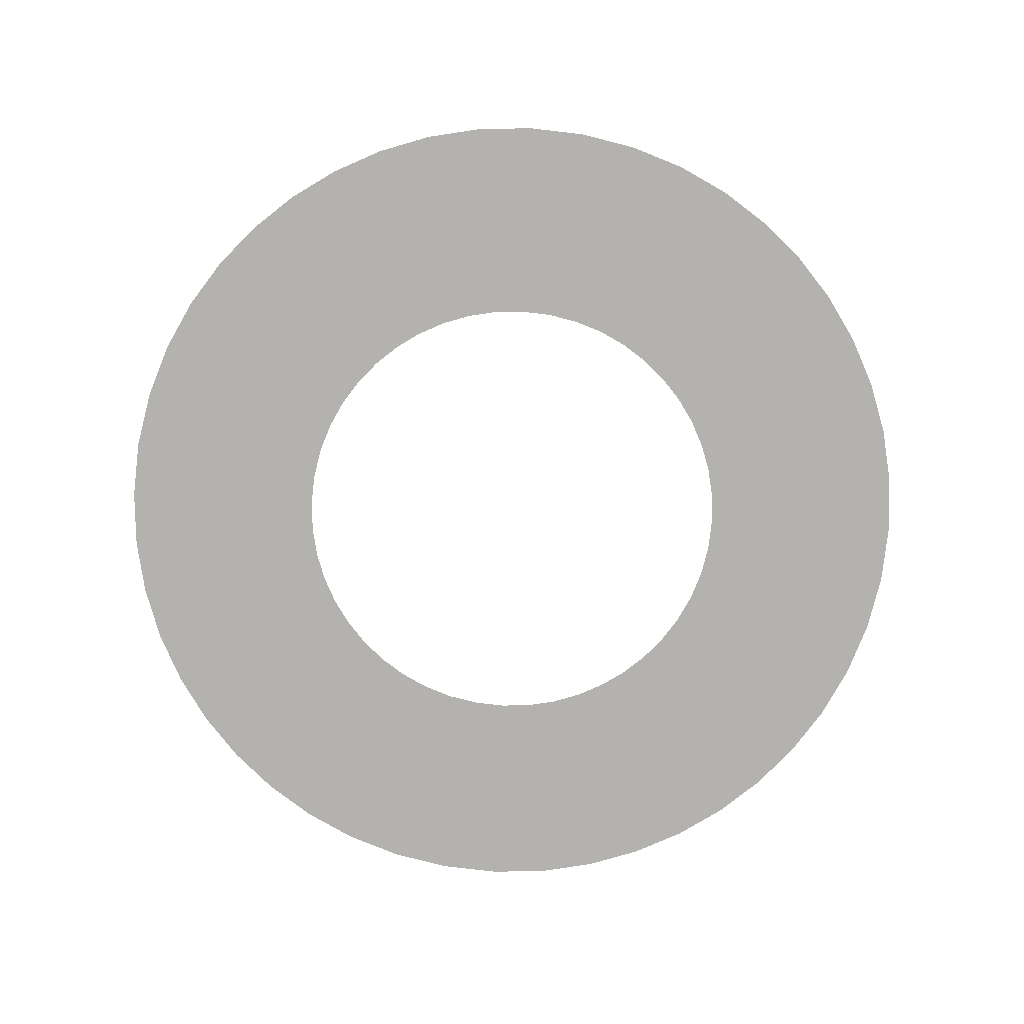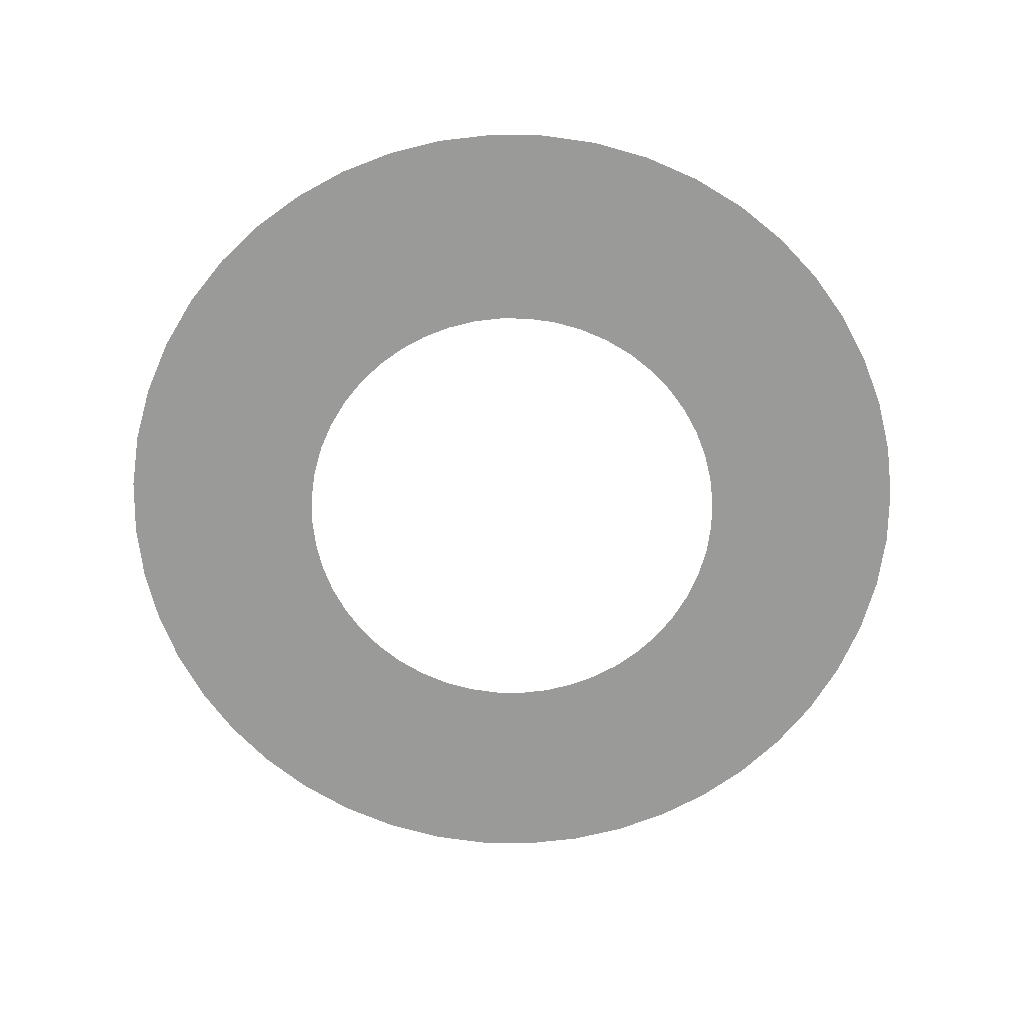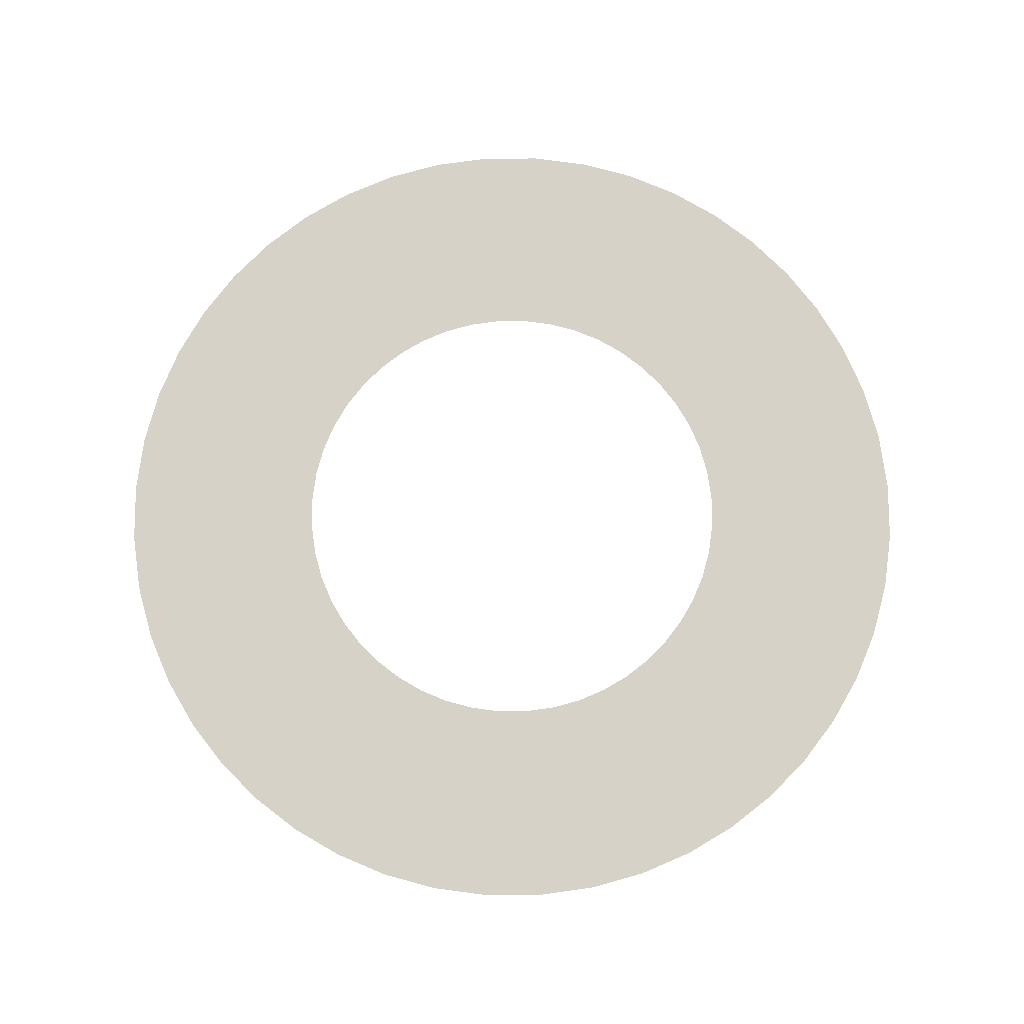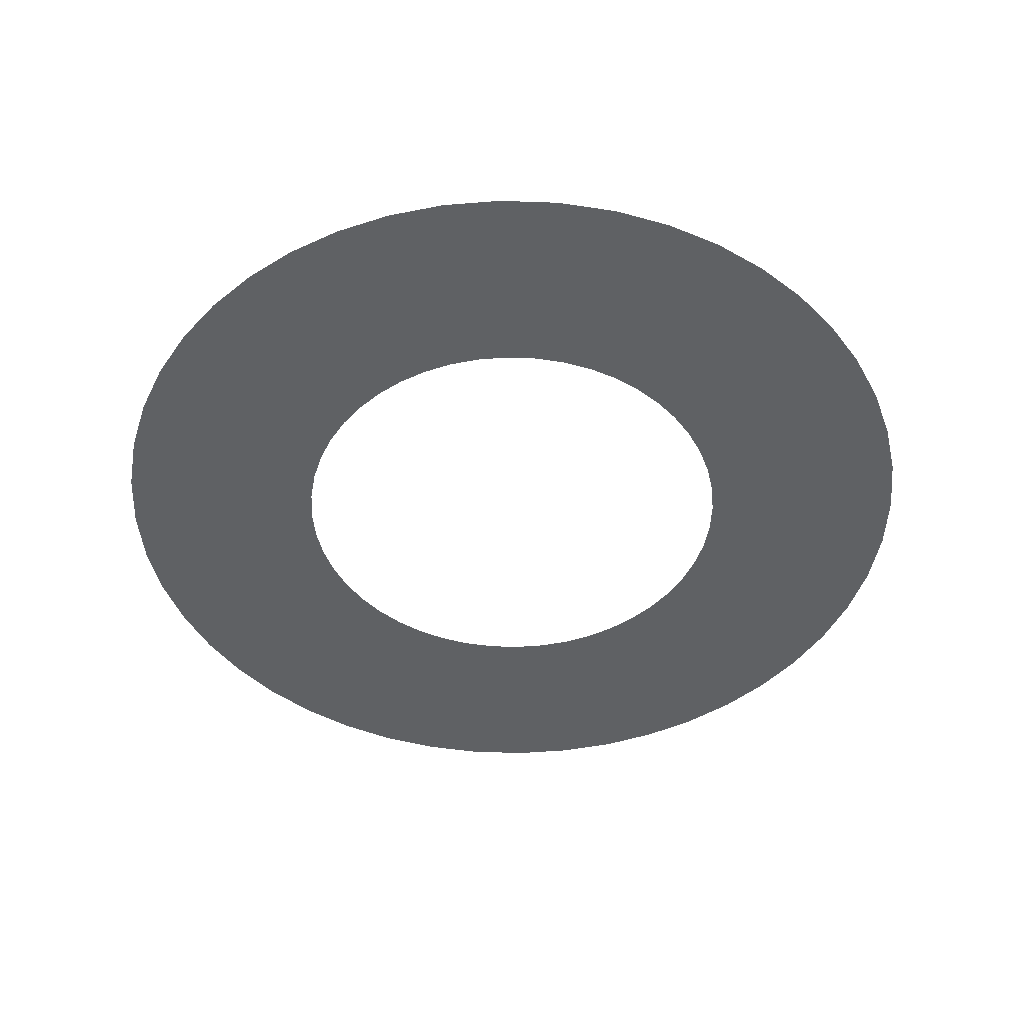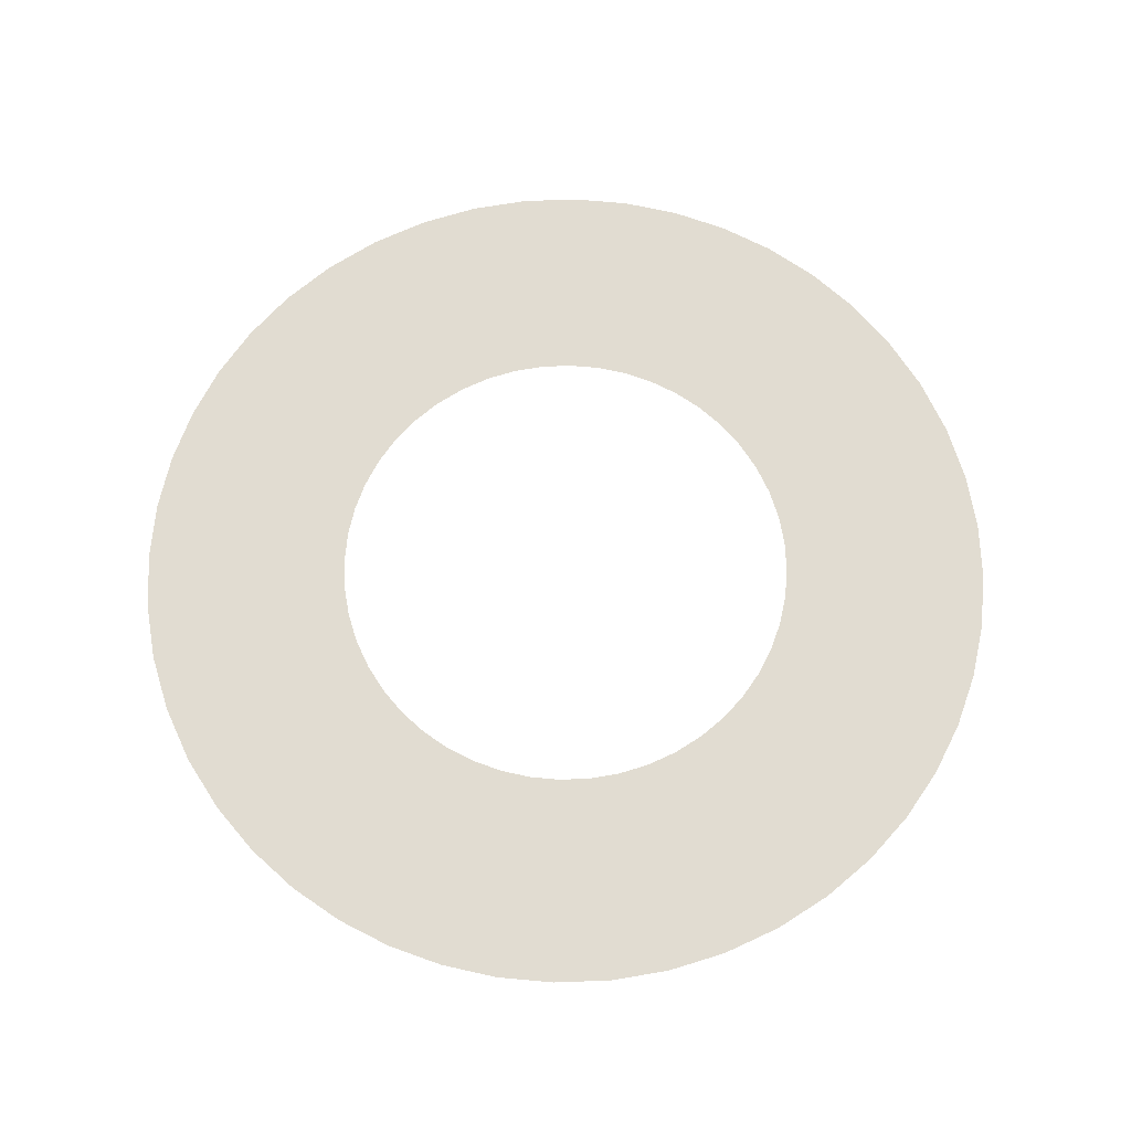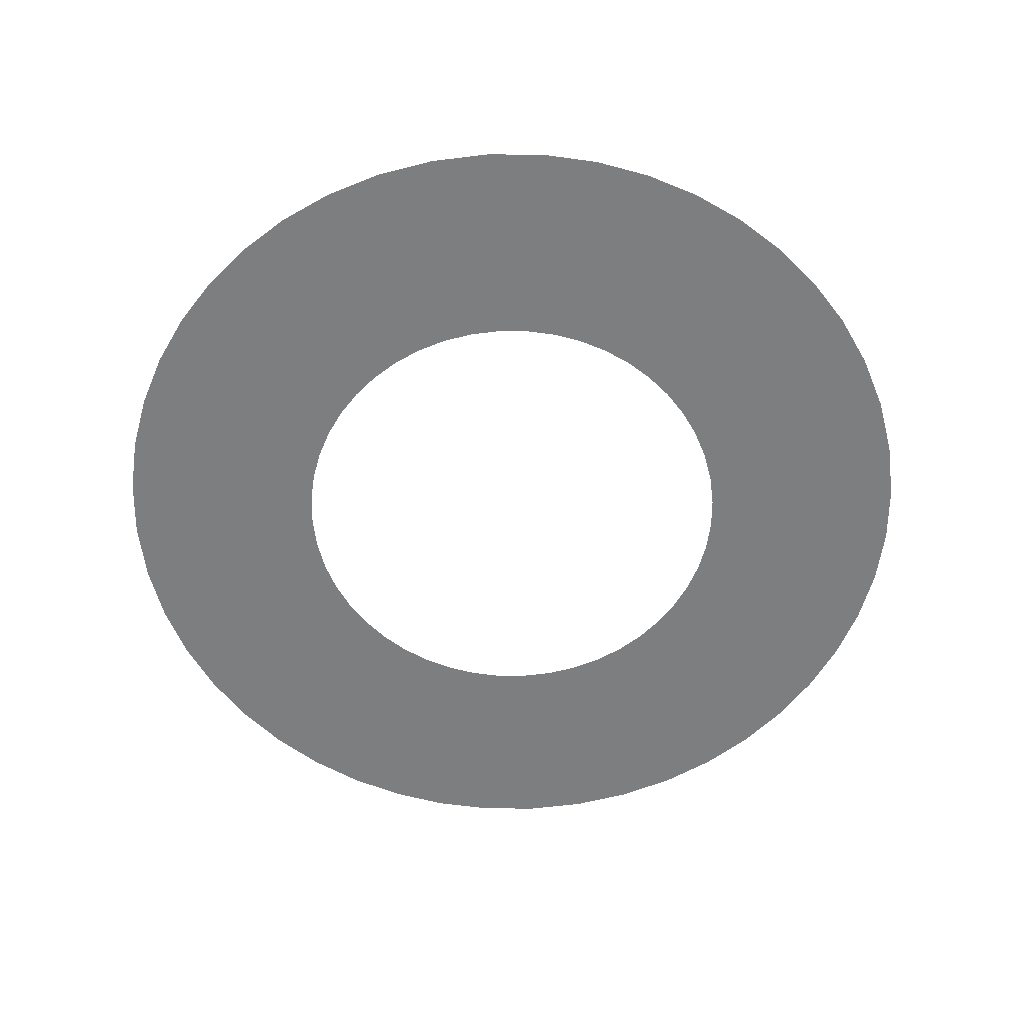
<metadata>
{"format":"obj","ext":"obj","renderer":"f3d","projection":"perspective","resolution":1024,"background":"white","views":[{"elev":-79.8,"azim":169.5,"up":"+Z"},{"elev":-69.2,"azim":-117.4,"up":"+Z"},{"elev":77.3,"azim":176.0,"up":"+Z"},{"elev":-46.0,"azim":173.8,"up":"+Z"},{"elev":69.2,"azim":-118.8,"up":"+Z"},{"elev":-59.3,"azim":101.1,"up":"+Z"}]}
</metadata>
<code>
o BézierCircle
v -0 -9.077 -0
v -0 -4.813 -0
v -1.23 -8.995 -0
v -0.654 -4.769 -0
v -2.412 -8.753 -0
v -1.28 -4.641 -0
v -3.533 -8.364 -0
v -1.873 -4.435 -0
v -4.582 -7.837 -0
v -2.429 -4.156 -0
v -5.547 -7.185 -0
v -2.941 -3.81 -0
v -6.418 -6.418 -0
v -3.403 -3.403 -0
v -7.185 -5.547 -0
v -3.81 -2.941 -0
v -7.837 -4.582 -0
v -4.156 -2.429 0
v -8.364 -3.533 -0
v -4.435 -1.873 0
v -8.753 -2.412 -0
v -4.641 -1.28 0
v -8.995 -1.23 -0
v -4.769 -0.654 0
v -9.077 -0 -0
v -4.813 -0 0
v -8.995 1.23 0
v -4.769 0.654 0
v -8.753 2.412 -0
v -4.641 1.28 0
v -8.364 3.533 0
v -4.435 1.873 0
v -7.837 4.582 0
v -4.156 2.429 0
v -7.185 5.547 0
v -3.81 2.941 0
v -6.418 6.418 0
v -3.403 3.403 0
v -5.547 7.185 0
v -2.941 3.81 0
v -4.582 7.837 0
v -2.429 4.156 0
v -3.533 8.364 0
v -1.873 4.435 0
v -2.412 8.753 0
v -1.28 4.641 0
v -1.23 8.995 0
v -0.654 4.769 0
v -0 9.077 0
v -0 4.813 0
v 1.23 8.995 0
v 0.654 4.769 0
v 2.412 8.753 0
v 1.28 4.641 0
v 3.533 8.364 0
v 1.873 4.435 0
v 4.582 7.837 0
v 2.429 4.156 0
v 5.547 7.185 0
v 2.941 3.81 0
v 6.418 6.418 0
v 3.403 3.403 0
v 7.185 5.547 0
v 3.81 2.941 0
v 7.837 4.582 -0
v 4.156 2.429 0
v 8.364 3.533 0
v 4.435 1.873 0
v 8.753 2.412 -0
v 4.641 1.28 0
v 8.995 1.23 -0
v 4.769 0.654 0
v 9.077 -0 -0
v 4.813 0 0
v 8.995 -1.23 -0
v 4.769 -0.654 0
v 8.753 -2.412 -0
v 4.641 -1.28 0
v 8.364 -3.533 -0
v 4.435 -1.873 0
v 7.837 -4.582 -0
v 4.156 -2.429 0
v 7.185 -5.547 -0
v 3.81 -2.941 0
v 6.418 -6.418 -1e-06
v 3.403 -3.403 0
v 5.547 -7.185 -1e-06
v 2.941 -3.81 0
v 4.582 -7.837 -1e-06
v 2.429 -4.156 0
v 3.533 -8.364 -1e-06
v 1.873 -4.435 0
v 2.412 -8.753 -1e-06
v 1.28 -4.641 0
v 1.23 -8.995 -0
v 0.654 -4.769 -0
f 2 4 3 1
f 4 6 5 3
f 6 8 7 5
f 8 10 9 7
f 10 12 11 9
f 12 14 13 11
f 14 16 15 13
f 16 18 17 15
f 18 20 19 17
f 20 22 21 19
f 22 24 23 21
f 24 26 25 23
f 26 28 27 25
f 28 30 29 27
f 30 32 31 29
f 32 34 33 31
f 34 36 35 33
f 36 38 37 35
f 38 40 39 37
f 40 42 41 39
f 42 44 43 41
f 44 46 45 43
f 46 48 47 45
f 48 50 49 47
f 50 52 51 49
f 52 54 53 51
f 54 56 55 53
f 56 58 57 55
f 58 60 59 57
f 60 62 61 59
f 62 64 63 61
f 64 66 65 63
f 66 68 67 65
f 68 70 69 67
f 70 72 71 69
f 72 74 73 71
f 74 76 75 73
f 76 78 77 75
f 78 80 79 77
f 80 82 81 79
f 82 84 83 81
f 84 86 85 83
f 86 88 87 85
f 88 90 89 87
f 90 92 91 89
f 92 94 93 91
f 94 96 95 93
f 96 2 1 95

</code>
